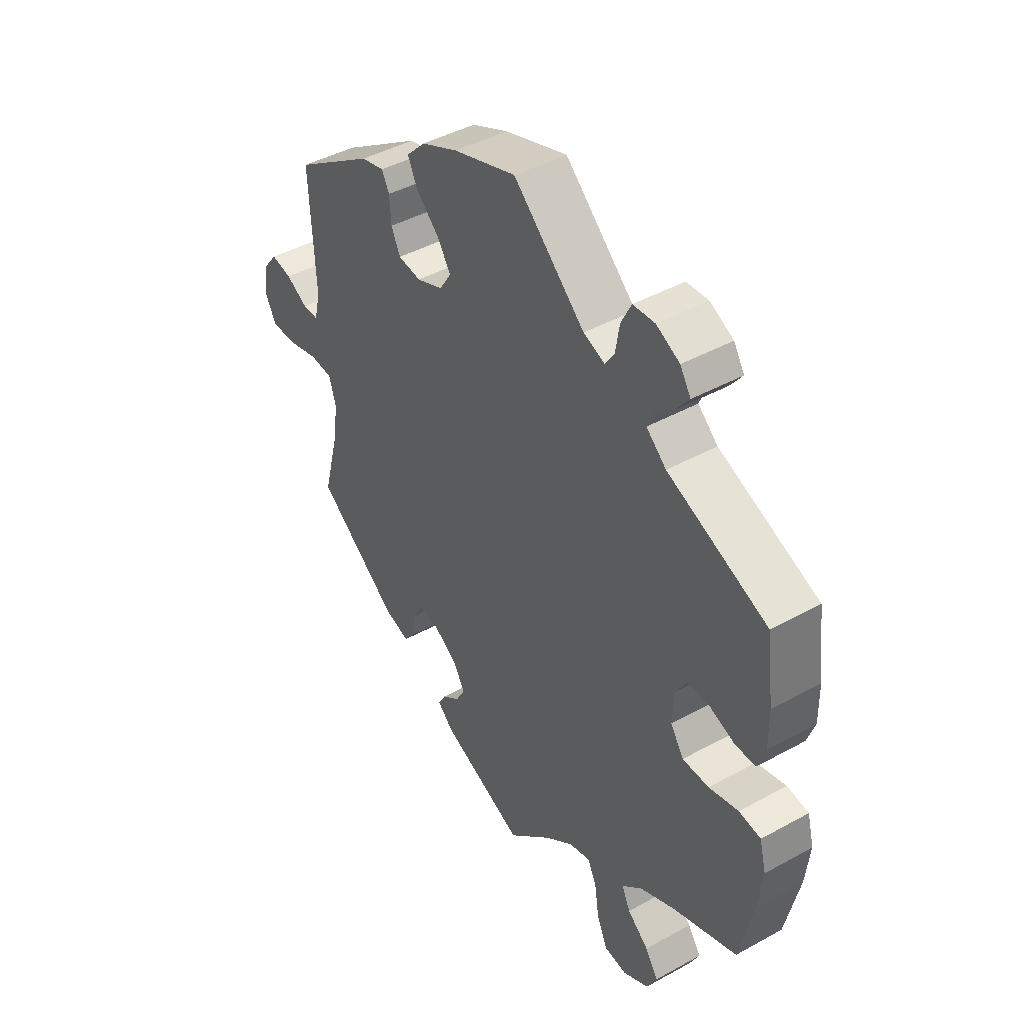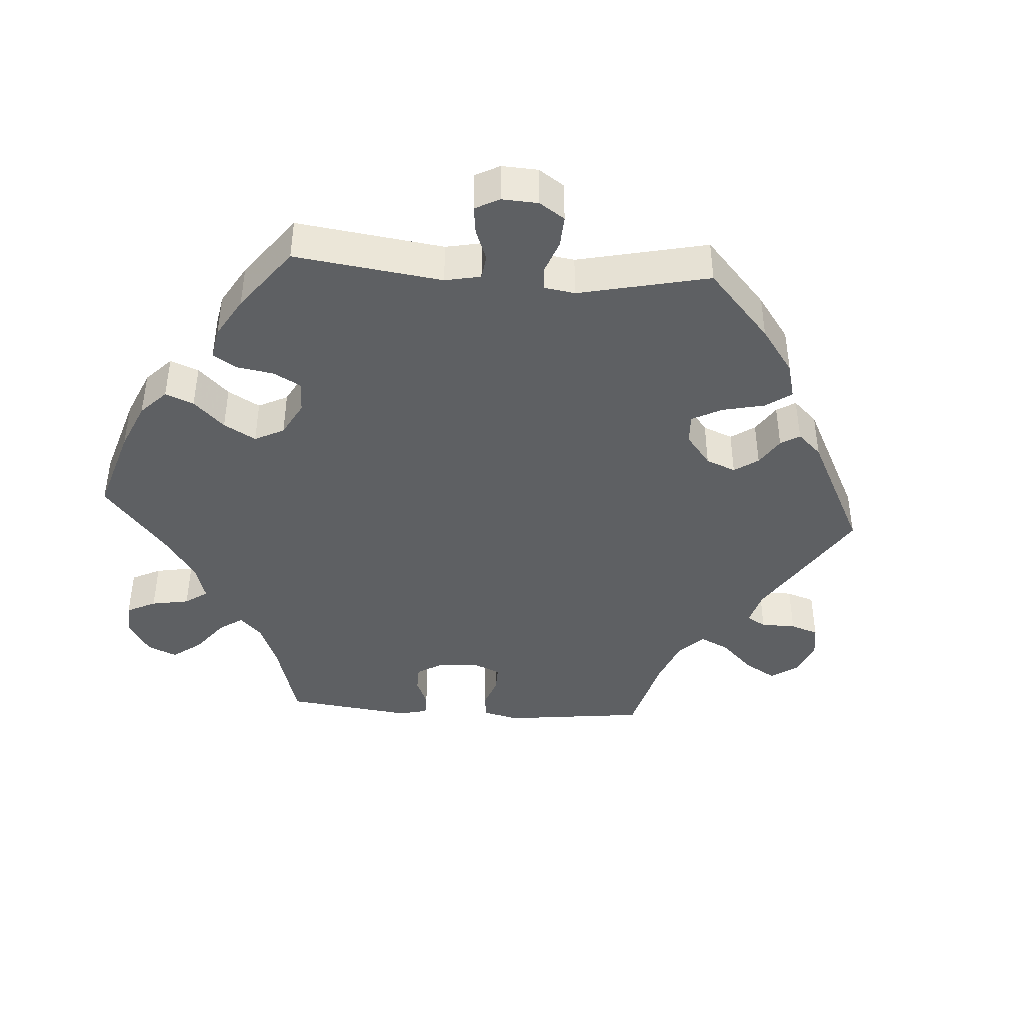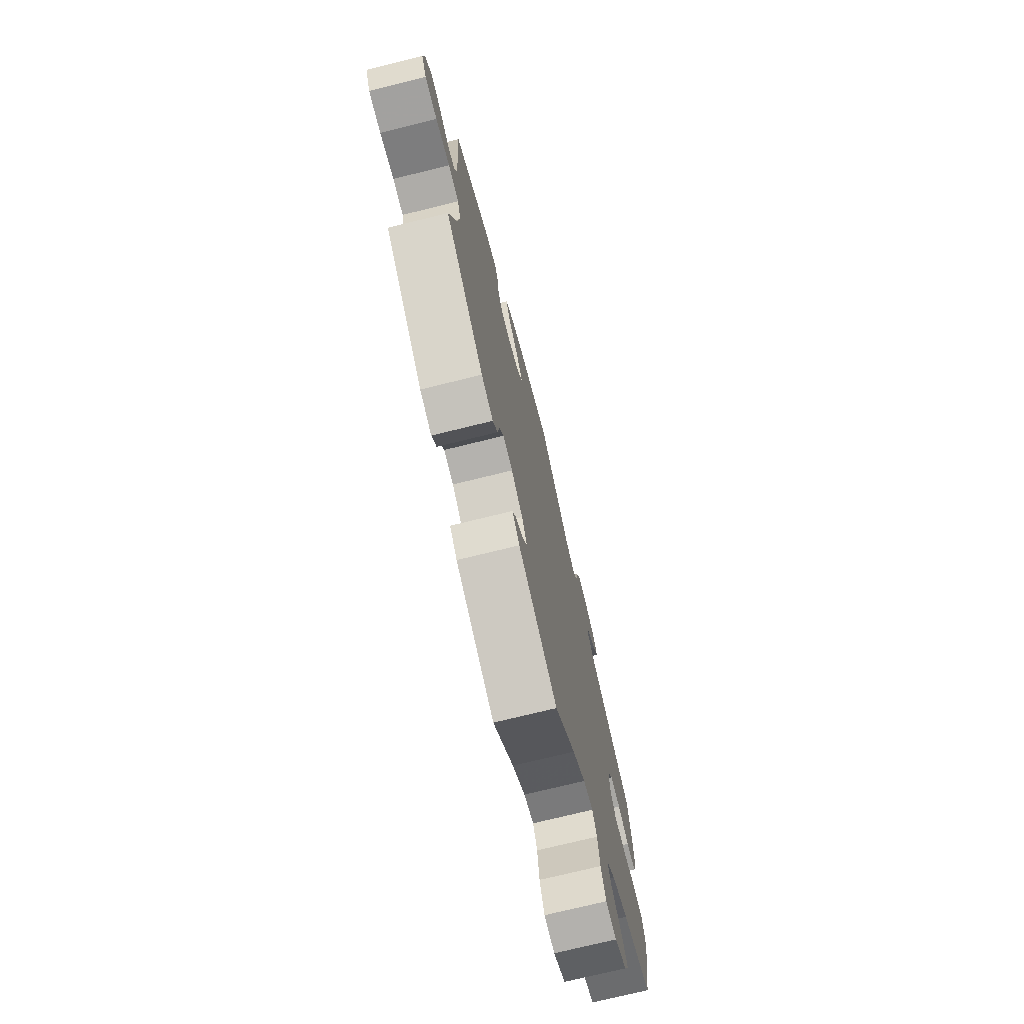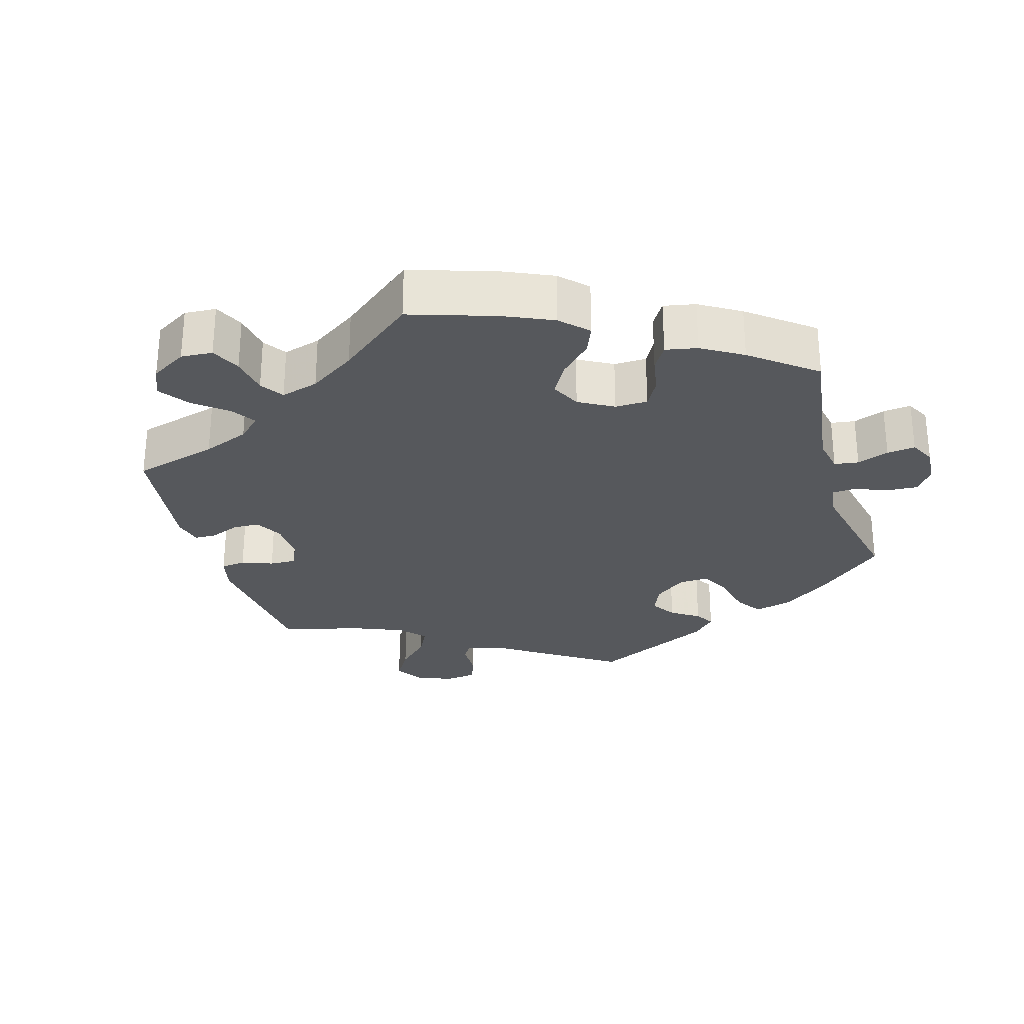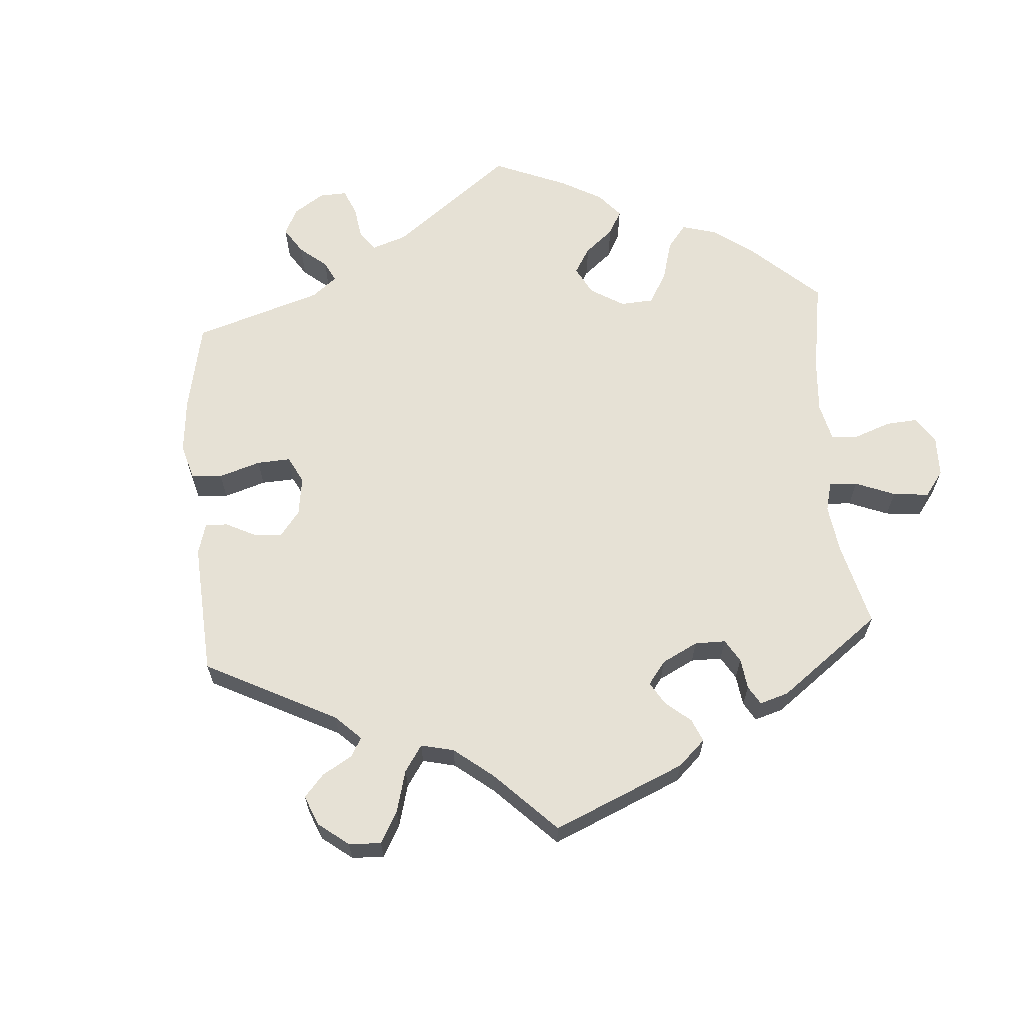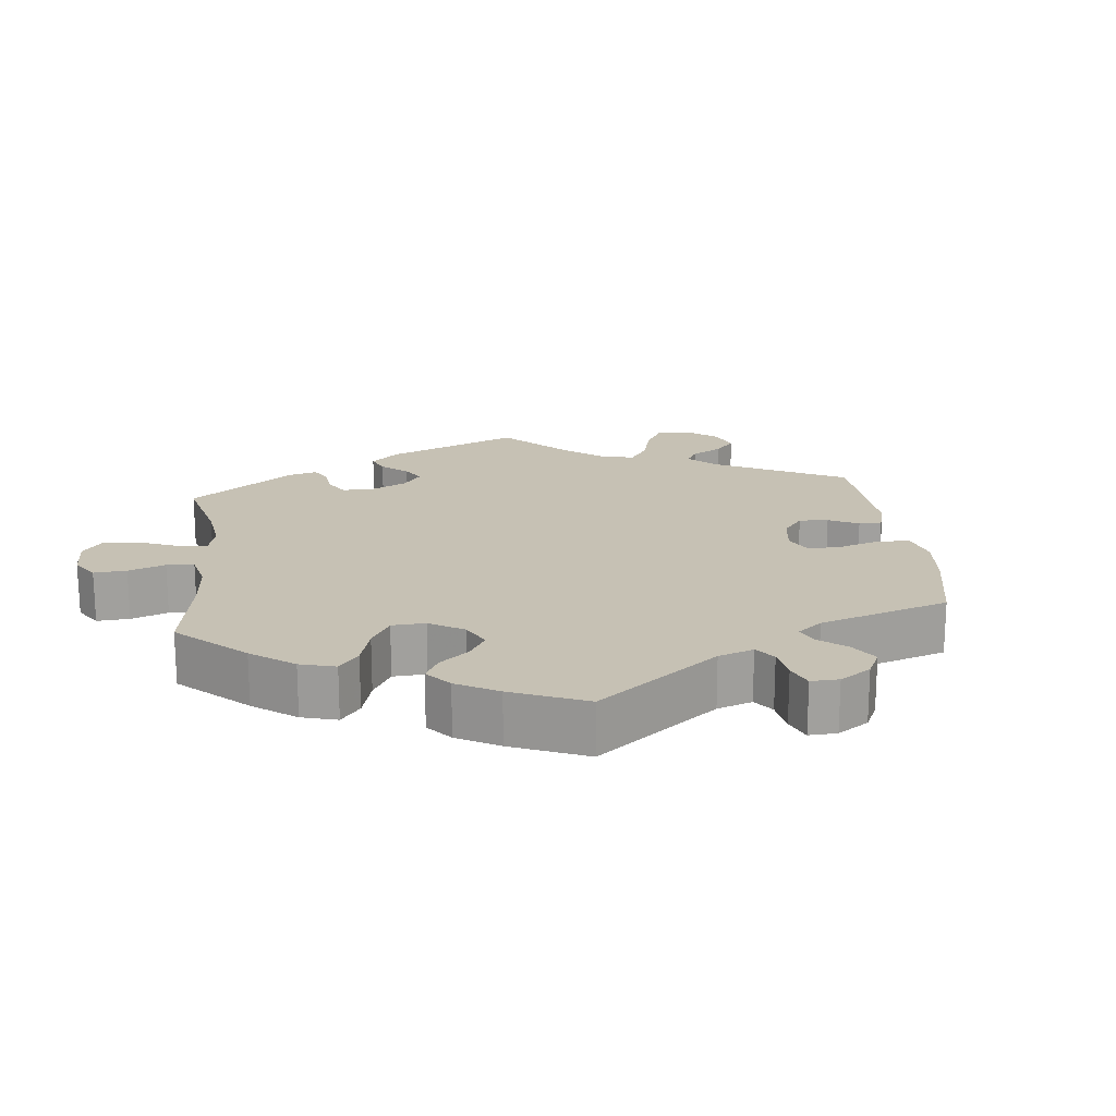
<metadata>
{"format":"obj","ext":"obj","renderer":"f3d","projection":"perspective","resolution":1024,"background":"white","views":[{"elev":43.7,"azim":-123.0,"up":"+Z"},{"elev":-42.2,"azim":-33.9,"up":"+Y"},{"elev":-73.3,"azim":103.9,"up":"+Z"},{"elev":-28.0,"azim":-104.0,"up":"+Y"},{"elev":64.3,"azim":115.6,"up":"+Y"},{"elev":18.6,"azim":-66.4,"up":"+Y"}]}
</metadata>
<code>
v -0.305 0.07 0.369
v -0.266 0.07 0.403
v -0.279 0.07 0.435
v -0.316 0.07 0.465
v -0.34 0.07 0.497
v -0.319 0.07 0.53
v -0.273 0.07 0.553
v -0.23 0.07 0.55
v -0.21 0.07 0.51
v -0.202 0.07 0.461
v -0.184 0.07 0.434
v -0.142 0.07 0.45
v -0.001 0.07 0.578
v 0.123 0.07 0.537
v 0.195 0.07 0.504
v 0.232 0.07 0.466
v 0.213 0.07 0.426
v 0.167 0.07 0.384
v 0.141 0.07 0.344
v 0.164 0.07 0.308
v 0.216 0.07 0.287
v 0.261 0.07 0.293
v 0.279 0.07 0.33
v 0.282 0.07 0.377
v 0.297 0.07 0.405
v 0.342 0.07 0.394
v 0.5 0.07 0.289
v 0.489 0.07 0.079
v 0.501 0.07 0.03
v 0.532 0.07 0.03
v 0.575 0.07 0.054
v 0.616 0.07 0.062
v 0.644 0.07 0.026
v 0.651 0.07 -0.028
v 0.63 0.07 -0.069
v 0.578 0.07 -0.068
v 0.518 0.07 -0.052
v 0.473 0.07 -0.055
v 0.459 0.07 -0.101
v 0.469 0.07 -0.171
v 0.5 0.07 -0.289
v 0.337 0.07 -0.41
v 0.287 0.07 -0.425
v 0.266 0.07 -0.397
v 0.258 0.07 -0.351
v 0.24 0.07 -0.318
v 0.199 0.07 -0.323
v 0.151 0.07 -0.354
v 0.129 0.07 -0.392
v 0.147 0.07 -0.425
v 0.182 0.07 -0.452
v 0.197 0.07 -0.479
v 0.166 0.07 -0.508
v 0 0.07 -0.578
v -0.088 0.07 -0.492
v -0.143 0.07 -0.449
v -0.185 0.07 -0.437
v -0.203 0.07 -0.473
v -0.212 0.07 -0.533
v -0.233 0.07 -0.58
v -0.278 0.07 -0.585
v -0.329 0.07 -0.557
v -0.349 0.07 -0.517
v -0.323 0.07 -0.479
v -0.281 0.07 -0.444
v -0.264 0.07 -0.409
v -0.304 0.07 -0.371
v -0.374 0.07 -0.337
v -0.501 0.07 -0.289
v -0.528 0.07 -0.165
v -0.536 0.07 -0.091
v -0.523 0.07 -0.041
v -0.48 0.07 -0.035
v -0.422 0.07 -0.05
v -0.37 0.07 -0.05
v -0.344 0.07 -0.011
v -0.345 0.07 0.045
v -0.369 0.07 0.084
v -0.413 0.07 0.083
v -0.462 0.07 0.065
v -0.502 0.07 0.066
v -0.517 0.07 0.109
v -0.516 0.07 0.176
v -0.501 0.07 0.289
v -0.305 0 0.369
v -0.266 0 0.403
v -0.279 0 0.435
v -0.316 0 0.465
v -0.34 0 0.497
v -0.319 0 0.53
v -0.273 0 0.553
v -0.23 0 0.55
v -0.21 0 0.51
v -0.202 0 0.461
v -0.184 0 0.434
v -0.142 0 0.45
v -0.001 0 0.578
v 0.123 0 0.537
v 0.195 0 0.504
v 0.232 0 0.466
v 0.213 0 0.426
v 0.167 0 0.384
v 0.141 0 0.344
v 0.164 0 0.308
v 0.216 0 0.287
v 0.261 0 0.293
v 0.279 0 0.33
v 0.282 0 0.377
v 0.297 0 0.405
v 0.342 0 0.394
v 0.5 0 0.289
v 0.489 0 0.079
v 0.501 0 0.03
v 0.532 0 0.03
v 0.575 0 0.054
v 0.616 0 0.062
v 0.644 0 0.026
v 0.651 0 -0.028
v 0.63 0 -0.069
v 0.578 0 -0.068
v 0.518 0 -0.052
v 0.473 0 -0.055
v 0.459 0 -0.101
v 0.469 0 -0.171
v 0.5 0 -0.289
v 0.337 0 -0.41
v 0.287 0 -0.425
v 0.266 0 -0.397
v 0.258 0 -0.351
v 0.24 0 -0.318
v 0.199 0 -0.323
v 0.151 0 -0.354
v 0.129 0 -0.392
v 0.147 0 -0.425
v 0.182 0 -0.452
v 0.197 0 -0.479
v 0.166 0 -0.508
v 0 0 -0.578
v -0.088 0 -0.492
v -0.143 0 -0.449
v -0.185 0 -0.437
v -0.203 0 -0.473
v -0.212 0 -0.533
v -0.233 0 -0.58
v -0.278 0 -0.585
v -0.329 0 -0.557
v -0.349 0 -0.517
v -0.323 0 -0.479
v -0.281 0 -0.444
v -0.264 0 -0.409
v -0.304 0 -0.371
v -0.374 0 -0.337
v -0.501 0 -0.289
v -0.528 0 -0.165
v -0.536 0 -0.091
v -0.523 0 -0.041
v -0.48 0 -0.035
v -0.422 0 -0.05
v -0.37 0 -0.05
v -0.344 0 -0.011
v -0.345 0 0.045
v -0.369 0 0.084
v -0.413 0 0.083
v -0.462 0 0.065
v -0.502 0 0.066
v -0.517 0 0.109
v -0.516 0 0.176
v -0.501 0 0.289
f 83 84 1
f 82 83 1 2
f 79 80 81 82
f 78 79 82 2
f 77 78 2
f 76 77 2
f 71 72 73 74
f 71 74 75
f 68 69 70 71
f 67 68 71 75
f 66 67 75 76
f 62 63 64 65
f 62 65 66
f 61 62 66
f 58 59 60 61
f 57 58 61 66
f 56 57 66 76
f 52 53 54 55
f 50 51 52 55
f 49 50 55 56
f 48 49 56 76
f 42 43 44 45
f 40 41 42 45
f 39 40 45 46
f 38 39 46 47
f 34 35 36 37
f 34 37 38
f 33 34 38
f 30 31 32 33
f 29 30 33 38
f 28 29 38 47
f 23 24 25 26
f 22 23 26 27
f 21 22 27 28
f 15 16 17 18
f 15 18 19
f 12 13 14 15
f 11 12 15 19
f 7 8 9 10
f 7 10 11
f 6 7 11
f 3 4 5 6
f 3 6 11
f 2 3 11 19
f 20 21 28 47
f 20 47 48 76
f 2 19 20 76
f 85 168 167
f 86 85 167 166
f 166 165 164 163
f 86 166 163 162
f 86 162 161
f 86 161 160
f 158 157 156 155
f 159 158 155
f 155 154 153 152
f 159 155 152 151
f 160 159 151 150
f 149 148 147 146
f 150 149 146
f 150 146 145
f 145 144 143 142
f 150 145 142 141
f 160 150 141 140
f 139 138 137 136
f 139 136 135 134
f 140 139 134 133
f 160 140 133 132
f 129 128 127 126
f 129 126 125 124
f 130 129 124 123
f 131 130 123 122
f 121 120 119 118
f 122 121 118
f 122 118 117
f 117 116 115 114
f 122 117 114 113
f 131 122 113 112
f 110 109 108 107
f 111 110 107 106
f 112 111 106 105
f 102 101 100 99
f 103 102 99
f 99 98 97 96
f 103 99 96 95
f 94 93 92 91
f 95 94 91
f 95 91 90
f 90 89 88 87
f 95 90 87
f 103 95 87 86
f 131 112 105 104
f 160 132 131 104
f 160 104 103 86
f 1 85 86 2
f 2 86 87 3
f 3 87 88 4
f 4 88 89 5
f 5 89 90 6
f 6 90 91 7
f 7 91 92 8
f 8 92 93 9
f 9 93 94 10
f 10 94 95 11
f 11 95 96 12
f 12 96 97 13
f 13 97 98 14
f 14 98 99 15
f 15 99 100 16
f 16 100 101 17
f 17 101 102 18
f 18 102 103 19
f 19 103 104 20
f 20 104 105 21
f 21 105 106 22
f 22 106 107 23
f 23 107 108 24
f 24 108 109 25
f 25 109 110 26
f 26 110 111 27
f 27 111 112 28
f 28 112 113 29
f 29 113 114 30
f 30 114 115 31
f 31 115 116 32
f 32 116 117 33
f 33 117 118 34
f 34 118 119 35
f 35 119 120 36
f 36 120 121 37
f 37 121 122 38
f 38 122 123 39
f 39 123 124 40
f 40 124 125 41
f 41 125 126 42
f 42 126 127 43
f 43 127 128 44
f 44 128 129 45
f 45 129 130 46
f 46 130 131 47
f 47 131 132 48
f 48 132 133 49
f 49 133 134 50
f 50 134 135 51
f 51 135 136 52
f 52 136 137 53
f 53 137 138 54
f 54 138 139 55
f 55 139 140 56
f 56 140 141 57
f 57 141 142 58
f 58 142 143 59
f 59 143 144 60
f 60 144 145 61
f 61 145 146 62
f 62 146 147 63
f 63 147 148 64
f 64 148 149 65
f 65 149 150 66
f 66 150 151 67
f 67 151 152 68
f 68 152 153 69
f 69 153 154 70
f 70 154 155 71
f 71 155 156 72
f 72 156 157 73
f 73 157 158 74
f 74 158 159 75
f 75 159 160 76
f 76 160 161 77
f 77 161 162 78
f 78 162 163 79
f 79 163 164 80
f 80 164 165 81
f 81 165 166 82
f 82 166 167 83
f 83 167 168 84
f 84 168 85 1

</code>
